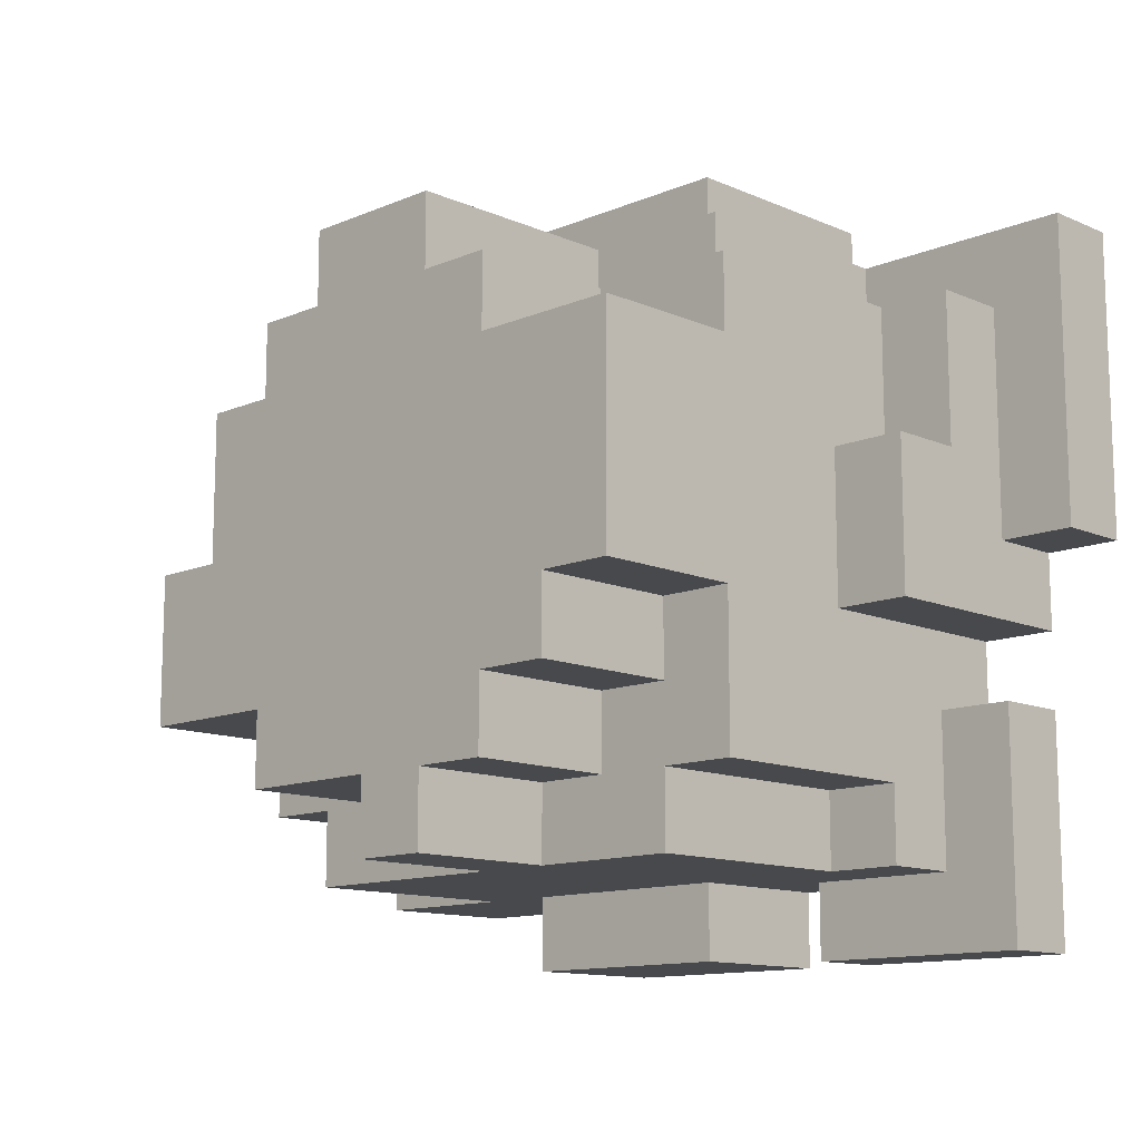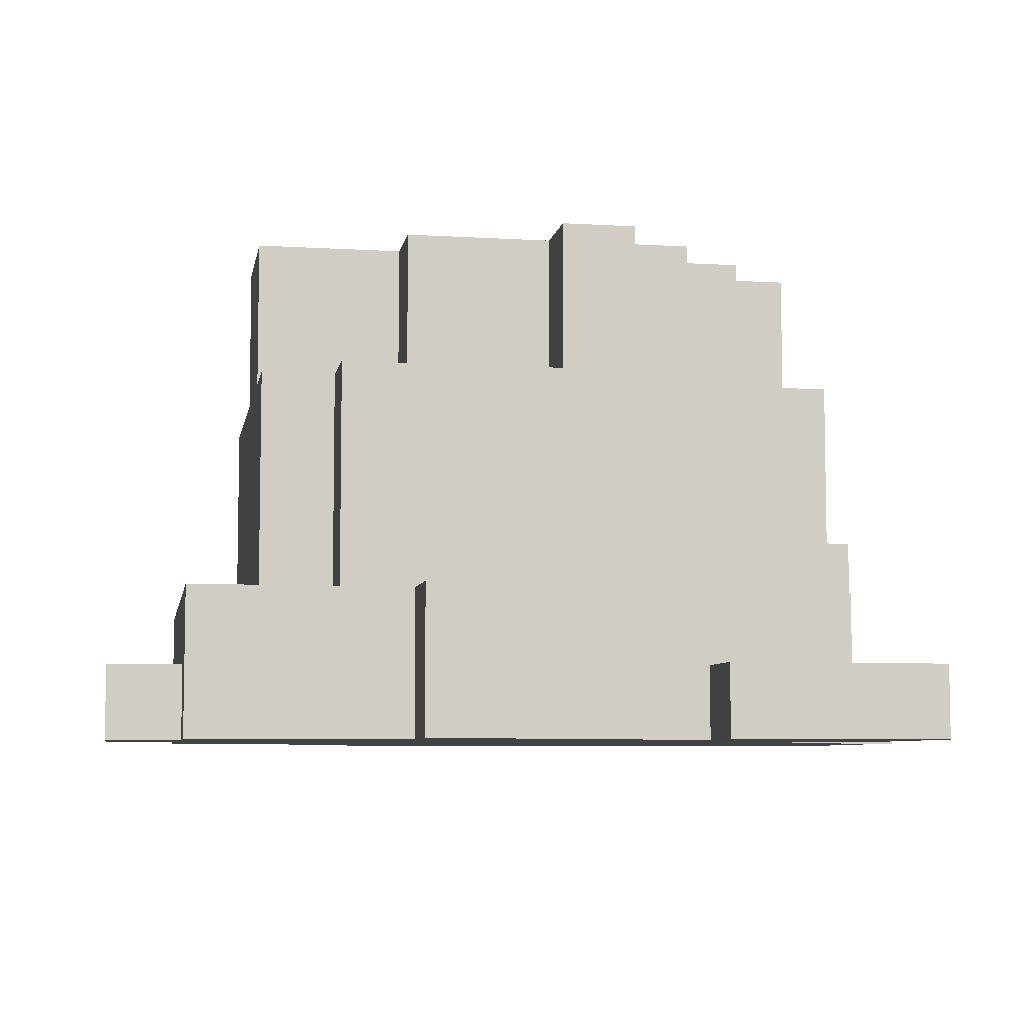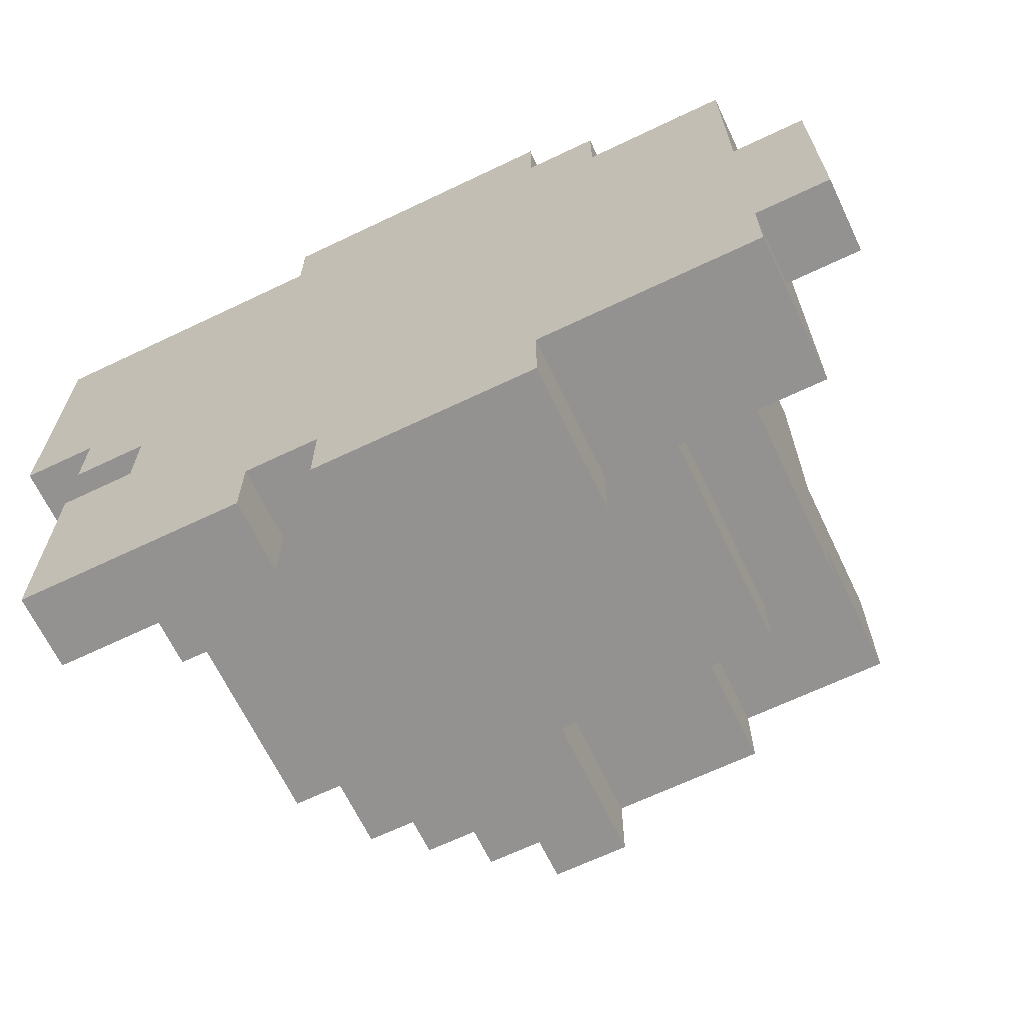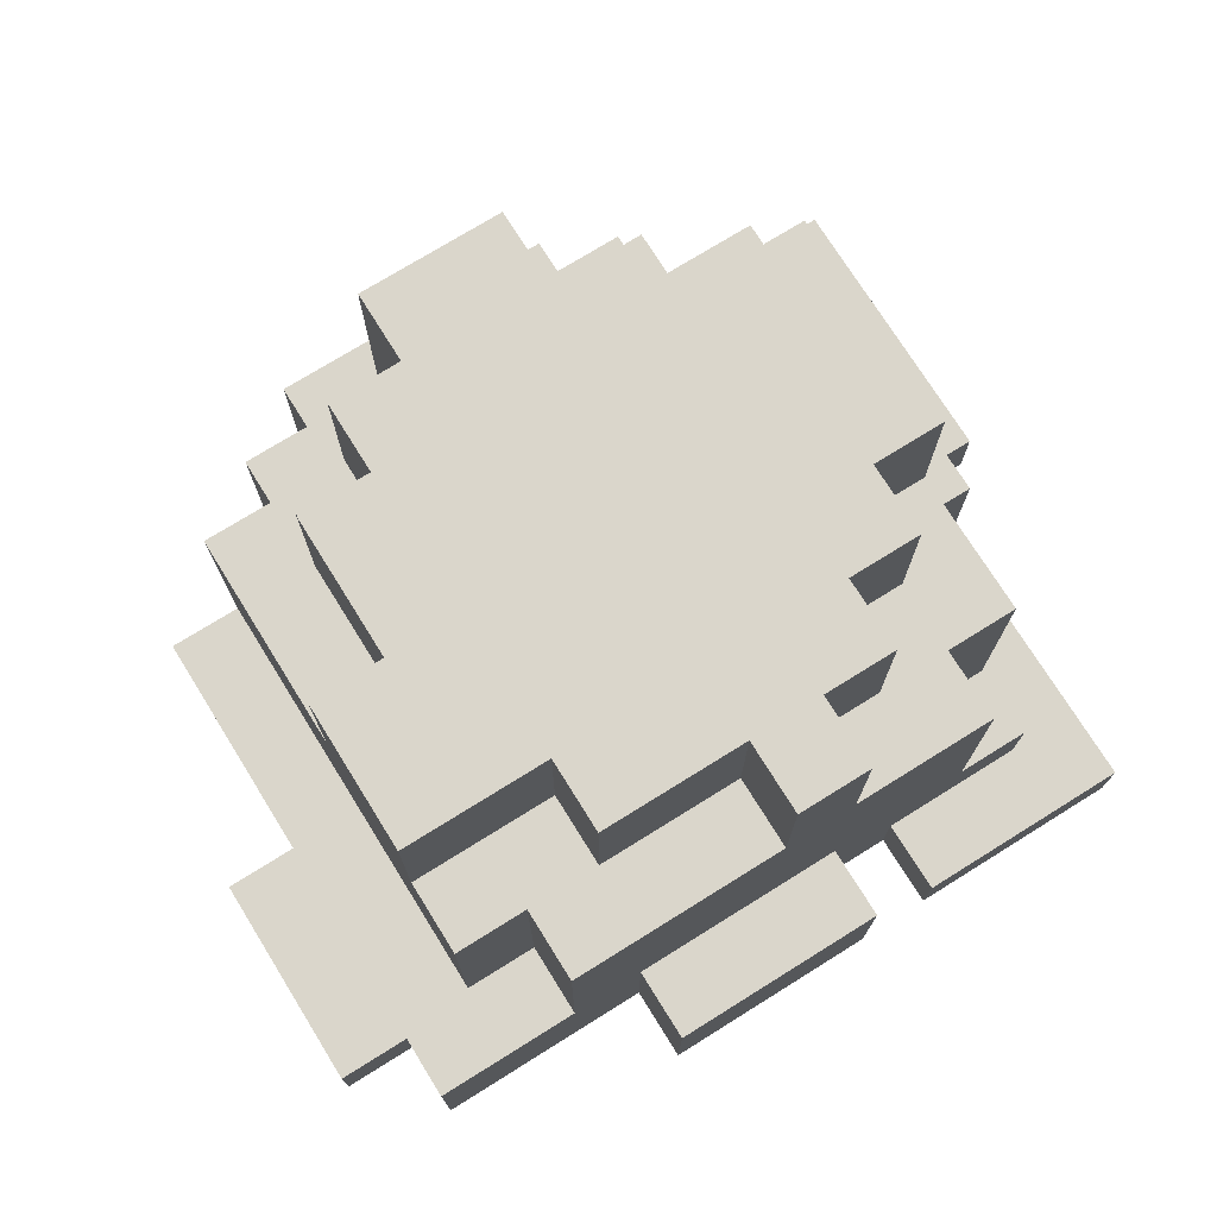
<metadata>
{"format":"obj","ext":"obj","renderer":"f3d","projection":"perspective","resolution":1024,"background":"white","views":[{"elev":-12.4,"azim":-135.4,"up":"+Z"},{"elev":-6.7,"azim":170.0,"up":"+Y"},{"elev":-66.5,"azim":25.6,"up":"+Z"},{"elev":74.0,"azim":148.1,"up":"+Y"}]}
</metadata>
<code>
o
v -0.6 0 0.4
v -0.6 0 1.192e-07
v -0.6 0.1 0.4
v -0.6 0.1 1.192e-07
v -0.5 0 1.192e-07
v -0.5 0 -0.1
v -0.5 0 -0.2
v -0.5 0 -0.5
v -0.5 0.1 0.3
v -0.5 0.1 1.192e-07
v -0.5 0.1 -0.2
v -0.5 0.1 -0.5
v -0.5 0.2 0.3
v -0.5 0.2 0.1
v -0.5 0.3 0.1
v -0.5 0.3 -0.1
v -0.4 0 -0.1
v -0.4 0 -0.2
v -0.4 0.1 -0.2
v -0.4 0.1 -0.4
v -0.4 0.2 0.3
v -0.4 0.2 0.1
v -0.4 0.2 -0.3
v -0.4 0.2 -0.4
v -0.4 0.3 0.1
v -0.4 0.3 -0.1
v -0.4 0.4 -0.1
v -0.4 0.4 -0.2
v -0.4 0.5 0.3
v -0.4 0.5 0.2
v -0.4 0.5 -0.1
v -0.4 0.5 -0.2
v -0.4 0.5 -0.3
v -0.4 0.7 0.2
v -0.4 0.7 -0.1
v -0.3 0.1 0.4
v -0.3 0.1 0.3
v -0.3 0.2 -0.3
v -0.3 0.2 -0.4
v -0.3 0.3 -0.3
v -0.3 0.3 -0.4
v -0.3 0.4 0.4
v -0.3 0.4 0.3
v -0.3 0.5 -0.1
v -0.3 0.5 -0.2
v -0.3 0.5 -0.3
v -0.3 0.5 -0.4
v -0.3 0.7 -0.1
v -0.3 0.7 -0.2
v -0.2 0 0.5
v -0.2 0 0.4
v -0.2 0.3 0.5
v -0.2 0.3 0.4
v -0.2 0.5 0.3
v -0.2 0.5 0.2
v -0.2 0.5 -0.2
v -0.2 0.5 -0.3
v -0.2 0.7 0.3
v -0.2 0.7 0.2
v -0.2 0.7 -0.2
v -0.2 0.7 -0.3
v -0.1 0 -0.4
v -0.1 0 -0.5
v -0.1 0.2 -0.4
v -0.1 0.2 -0.5
v -0.1 0.4 0.4
v -0.1 0.4 0.3
v -0.1 0.5 -0.3
v -0.1 0.5 -0.4
v -0.1 0.7 0.4
v -0.1 0.7 0.3
v -0.1 0.7 -0.3
v -0.1 0.7 -0.4
v -0.2 0 -0.4
v -0.2 0 -0.5
v -0.2 0.1 -0.4
v -0.2 0.1 -0.5
v -5.96e-08 0.5 -0.3
v -5.96e-08 0.5 -0.4
v -5.96e-08 0.7 -0.3
v -5.96e-08 0.7 -0.4
v 0.1 0.4 0.4
v 0.1 0.4 0.3
v 0.1 0.7 0.4
v 0.1 0.7 0.3
v 0.2 0 0.5
v 0.2 0 0.4
v 0.2 0 -0.4
v 0.2 0 -0.5
v 0.2 0.2 -0.4
v 0.2 0.2 -0.5
v 0.2 0.3 0.5
v 0.2 0.3 0.4
v 0.2 0.5 0.3
v 0.2 0.5 0.2
v 0.2 0.5 -0.2
v 0.2 0.5 -0.3
v 0.2 0.7 0.3
v 0.2 0.7 0.2
v 0.2 0.7 -0.2
v 0.2 0.7 -0.3
v 0.3 0 0.4
v 0.3 0 0.3
v 0.3 0.2 -0.3
v 0.3 0.2 -0.4
v 0.3 0.4 0.4
v 0.3 0.4 0.3
v 0.3 0.5 0.2
v 0.3 0.5 0.1
v 0.3 0.5 1.192e-07
v 0.3 0.5 -0.3
v 0.3 0.5 -0.4
v 0.3 0.7 0.2
v 0.3 0.7 0.1
v 0.3 0.7 1.192e-07
v 0.4 0.2 0.3
v 0.4 0.2 -0.1
v 0.4 0.2 -0.2
v 0.4 0.2 -0.3
v 0.4 0.4 0.3
v 0.4 0.4 0.1
v 0.4 0.5 0.3
v 0.4 0.5 0.1
v 0.4 0.5 1.192e-07
v 0.4 0.5 -0.1
v 0.4 0.5 -0.2
v 0.4 0.5 -0.3
v 0.4 0.7 1.192e-07
v 0.4 0.7 -0.2
v 0.5 0 0.3
v 0.5 0 1.192e-07
v 0.5 0 -0.3
v 0.5 0 -0.4
v 0.5 0.1 1.192e-07
v 0.5 0.1 -0.3
v 0.5 0.2 0.3
v 0.5 0.2 -0.4
v 0.6 0 1.192e-07
v 0.6 0 -0.3
v 0.6 0.1 1.192e-07
v 0.6 0.1 -0.3
v -0.2 0 0.5
v -0.2 0.3 0.5
v 0.2 0 0.5
v 0.2 0.3 0.5
v -0.6 0 0.4
v -0.6 0.1 0.4
v -0.3 0.1 0.4
v -0.3 0.4 0.4
v -0.2 0 0.4
v -0.2 0.3 0.4
v -0.2 0.4 0.4
v -0.1 0.3 0.4
v -0.1 0.4 0.4
v -0.1 0.7 0.4
v 0.1 0.4 0.4
v 0.1 0.7 0.4
v 0.2 0 0.4
v 0.2 0.3 0.4
v 0.3 0 0.4
v 0.3 0.4 0.4
v -0.5 0.1 0.3
v -0.5 0.2 0.3
v -0.4 0.2 0.3
v -0.4 0.5 0.3
v -0.3 0.1 0.3
v -0.3 0.4 0.3
v -0.2 0.4 0.3
v -0.2 0.5 0.3
v -0.2 0.7 0.3
v -0.1 0.4 0.3
v -0.1 0.7 0.3
v 0.1 0.4 0.3
v 0.1 0.7 0.3
v 0.2 0.5 0.3
v 0.2 0.7 0.3
v 0.3 0 0.3
v 0.3 0.4 0.3
v 0.4 0.2 0.3
v 0.4 0.4 0.3
v 0.4 0.5 0.3
v 0.5 0 0.3
v 0.5 0.2 0.3
v -0.4 0.5 0.2
v -0.4 0.7 0.2
v -0.2 0.5 0.2
v -0.2 0.7 0.2
v 0.2 0.5 0.2
v 0.2 0.7 0.2
v 0.3 0.5 0.2
v 0.3 0.7 0.2
v -0.5 0.2 0.1
v -0.5 0.3 0.1
v -0.4 0.2 0.1
v -0.4 0.3 0.1
v 0.3 0.5 1.192e-07
v 0.3 0.7 1.192e-07
v 0.4 0.5 1.192e-07
v 0.4 0.7 1.192e-07
v 0.5 0 1.192e-07
v 0.5 0.1 1.192e-07
v 0.6 0 1.192e-07
v 0.6 0.1 1.192e-07
v -0.5 0 -0.2
v -0.5 0.1 -0.2
v -0.4 0 -0.2
v -0.4 0.1 -0.2
v -0.6 0 1.192e-07
v -0.6 0.1 1.192e-07
v -0.5 0 1.192e-07
v -0.5 0.1 1.192e-07
v -0.5 0 -0.1
v -0.5 0.3 -0.1
v -0.4 0 -0.1
v -0.4 0.3 -0.1
v -0.4 0.5 -0.1
v -0.4 0.7 -0.1
v -0.3 0.5 -0.1
v -0.3 0.7 -0.1
v -0.3 0.5 -0.2
v -0.3 0.7 -0.2
v -0.2 0.5 -0.2
v -0.2 0.7 -0.2
v 0.2 0.5 -0.2
v 0.2 0.7 -0.2
v 0.3 0.5 -0.2
v 0.3 0.7 -0.2
v 0.4 0.5 -0.2
v 0.4 0.7 -0.2
v -0.4 0.2 -0.3
v -0.4 0.5 -0.3
v -0.3 0.2 -0.3
v -0.3 0.3 -0.3
v -0.3 0.5 -0.3
v -0.2 0.5 -0.3
v -0.2 0.7 -0.3
v -0.1 0.5 -0.3
v -0.1 0.7 -0.3
v -5.96e-08 0.5 -0.3
v -5.96e-08 0.7 -0.3
v 0.2 0.5 -0.3
v 0.2 0.7 -0.3
v 0.3 0.2 -0.3
v 0.3 0.5 -0.3
v 0.4 0.2 -0.3
v 0.4 0.5 -0.3
v 0.5 0 -0.3
v 0.5 0.1 -0.3
v 0.6 0 -0.3
v 0.6 0.1 -0.3
v -0.4 0.1 -0.4
v -0.4 0.2 -0.4
v -0.3 0.2 -0.4
v -0.3 0.3 -0.4
v -0.3 0.5 -0.4
v -0.2 0 -0.4
v -0.2 0.1 -0.4
v -0.1 0 -0.4
v -0.1 0.2 -0.4
v -0.1 0.3 -0.4
v -0.1 0.5 -0.4
v -0.1 0.7 -0.4
v -5.96e-08 0.3 -0.4
v -5.96e-08 0.5 -0.4
v -5.96e-08 0.7 -0.4
v 0.2 0 -0.4
v 0.2 0.2 -0.4
v 0.2 0.3 -0.4
v 0.2 0.5 -0.4
v 0.3 0.2 -0.4
v 0.3 0.5 -0.4
v 0.5 0 -0.4
v 0.5 0.2 -0.4
v -0.5 0 -0.5
v -0.5 0.1 -0.5
v -0.2 0 -0.5
v -0.2 0.1 -0.5
v -0.1 0 -0.5
v -0.1 0.2 -0.5
v 0.2 0 -0.5
v 0.2 0.2 -0.5
v -0.2 0 0.5
v 0.2 0 0.5
v -0.6 0 0.4
v -0.2 0 0.4
v 0.2 0 0.4
v 0.3 0 0.4
v 0.3 0 0.3
v 0.5 0 0.3
v -0.6 0 1.192e-07
v -0.5 0 1.192e-07
v 0.5 0 1.192e-07
v 0.6 0 1.192e-07
v -0.5 0 -0.1
v -0.4 0 -0.1
v -0.5 0 -0.2
v -0.4 0 -0.2
v 0.5 0 -0.3
v 0.6 0 -0.3
v -0.2 0 -0.4
v -0.1 0 -0.4
v 0.2 0 -0.4
v 0.5 0 -0.4
v -0.5 0 -0.5
v -0.2 0 -0.5
v -0.1 0 -0.5
v 0.2 0 -0.5
v -0.6 0.1 0.4
v -0.3 0.1 0.4
v -0.5 0.1 0.3
v -0.3 0.1 0.3
v -0.6 0.1 1.192e-07
v -0.5 0.1 1.192e-07
v 0.5 0.1 1.192e-07
v 0.6 0.1 1.192e-07
v -0.5 0.1 -0.2
v -0.4 0.1 -0.2
v 0.5 0.1 -0.3
v 0.6 0.1 -0.3
v -0.4 0.1 -0.4
v -0.2 0.1 -0.4
v -0.5 0.1 -0.5
v -0.2 0.1 -0.5
v -0.5 0.2 0.3
v -0.4 0.2 0.3
v 0.4 0.2 0.3
v 0.5 0.2 0.3
v -0.5 0.2 0.1
v -0.4 0.2 0.1
v 0.4 0.2 -0.1
v 0.4 0.2 -0.2
v -0.4 0.2 -0.3
v -0.3 0.2 -0.3
v 0.3 0.2 -0.3
v 0.4 0.2 -0.3
v -0.4 0.2 -0.4
v -0.3 0.2 -0.4
v -0.1 0.2 -0.4
v 0.2 0.2 -0.4
v 0.3 0.2 -0.4
v 0.5 0.2 -0.4
v -0.1 0.2 -0.5
v 0.2 0.2 -0.5
v -0.2 0.3 0.5
v 0.2 0.3 0.5
v -0.2 0.3 0.4
v -0.1 0.3 0.4
v 0.2 0.3 0.4
v -0.5 0.3 0.1
v -0.4 0.3 0.1
v -0.5 0.3 -0.1
v -0.4 0.3 -0.1
v -0.3 0.4 0.4
v -0.2 0.4 0.4
v -0.1 0.4 0.4
v 0.1 0.4 0.4
v 0.3 0.4 0.4
v -0.3 0.4 0.3
v -0.2 0.4 0.3
v -0.1 0.4 0.3
v 0.1 0.4 0.3
v 0.3 0.4 0.3
v -0.4 0.5 0.3
v -0.2 0.5 0.3
v 0.2 0.5 0.3
v 0.4 0.5 0.3
v -0.4 0.5 0.2
v -0.2 0.5 0.2
v 0.2 0.5 0.2
v 0.3 0.5 0.2
v 0.3 0.5 0.1
v 0.4 0.5 0.1
v 0.3 0.5 1.192e-07
v 0.4 0.5 1.192e-07
v -0.4 0.5 -0.1
v -0.3 0.5 -0.1
v -0.4 0.5 -0.2
v -0.3 0.5 -0.2
v -0.2 0.5 -0.2
v 0.2 0.5 -0.2
v 0.3 0.5 -0.2
v 0.4 0.5 -0.2
v -0.4 0.5 -0.3
v -0.3 0.5 -0.3
v -0.2 0.5 -0.3
v -0.1 0.5 -0.3
v -5.96e-08 0.5 -0.3
v 0.2 0.5 -0.3
v 0.3 0.5 -0.3
v 0.4 0.5 -0.3
v -0.3 0.5 -0.4
v -0.1 0.5 -0.4
v -5.96e-08 0.5 -0.4
v 0.2 0.5 -0.4
v 0.3 0.5 -0.4
v -0.1 0.7 0.4
v 0.1 0.7 0.4
v -0.2 0.7 0.3
v -0.1 0.7 0.3
v -5.96e-08 0.7 0.3
v 0.1 0.7 0.3
v 0.2 0.7 0.3
v -0.4 0.7 0.2
v -0.2 0.7 0.2
v -0.1 0.7 0.2
v 0.2 0.7 0.2
v 0.3 0.7 0.2
v -5.96e-08 0.7 0.1
v 0.3 0.7 0.1
v 0.3 0.7 1.192e-07
v 0.4 0.7 1.192e-07
v -0.4 0.7 -0.1
v -0.3 0.7 -0.1
v -0.2 0.7 -0.1
v -0.3 0.7 -0.2
v -0.2 0.7 -0.2
v -0.1 0.7 -0.2
v -5.96e-08 0.7 -0.2
v 0.2 0.7 -0.2
v 0.3 0.7 -0.2
v 0.4 0.7 -0.2
v -0.2 0.7 -0.3
v -0.1 0.7 -0.3
v -5.96e-08 0.7 -0.3
v 0.2 0.7 -0.3
v -0.1 0.7 -0.4
v -5.96e-08 0.7 -0.4
f 3 2 1
f 4 2 3
f 10 6 5
f 11 8 7
f 12 8 11
f 13 10 9
f 14 10 13
f 15 10 14
f 16 6 10
f 16 10 15
f 19 18 17
f 23 20 19
f 24 20 23
f 25 22 21
f 26 19 17
f 26 23 19
f 27 23 26
f 27 26 25
f 28 23 27
f 29 25 21
f 29 27 25
f 30 27 29
f 31 28 27
f 31 27 30
f 32 23 28
f 32 28 31
f 33 23 32
f 34 31 30
f 35 31 34
f 40 39 38
f 41 39 40
f 42 37 36
f 43 37 42
f 46 41 40
f 47 41 46
f 48 45 44
f 49 45 48
f 52 51 50
f 53 51 52
f 58 55 54
f 59 55 58
f 60 57 56
f 61 57 60
f 64 63 62
f 65 63 64
f 70 67 66
f 71 67 70
f 72 69 68
f 73 69 72
f 74 75 76
f 76 75 77
f 78 79 80
f 80 79 81
f 82 83 84
f 84 83 85
f 88 89 90
f 90 89 91
f 86 87 92
f 92 87 93
f 94 95 98
f 98 95 99
f 96 97 100
f 100 97 101
f 102 103 106
f 106 103 107
f 104 105 111
f 111 105 112
f 108 109 113
f 109 110 114
f 113 109 114
f 114 110 115
f 116 117 120
f 120 117 121
f 120 121 122
f 121 117 123
f 122 121 123
f 123 117 124
f 117 118 125
f 124 117 125
f 118 119 126
f 125 118 126
f 126 119 127
f 124 125 128
f 125 126 128
f 128 126 129
f 130 131 134
f 132 133 135
f 130 134 136
f 134 135 136
f 135 133 137
f 136 135 137
f 138 139 140
f 140 139 141
f 144 143 142
f 145 143 144
f 148 147 146
f 150 148 146
f 150 149 148
f 151 149 150
f 152 149 151
f 153 152 151
f 154 152 153
f 156 154 153
f 156 155 154
f 157 155 156
f 159 156 153
f 160 159 158
f 161 156 159
f 161 159 160
f 164 163 162
f 166 164 162
f 166 165 164
f 167 165 166
f 168 165 167
f 169 165 168
f 171 169 168
f 171 170 169
f 172 170 171
f 175 174 173
f 176 174 175
f 178 175 173
f 179 178 177
f 180 175 178
f 180 178 179
f 181 175 180
f 182 179 177
f 183 179 182
f 186 185 184
f 187 185 186
f 190 189 188
f 191 189 190
f 194 193 192
f 195 193 194
f 198 197 196
f 199 197 198
f 202 201 200
f 203 201 202
f 206 205 204
f 207 205 206
f 208 209 210
f 210 209 211
f 212 213 214
f 214 213 215
f 216 217 218
f 218 217 219
f 220 221 222
f 222 221 223
f 224 225 226
f 226 225 227
f 226 227 228
f 228 227 229
f 230 231 232
f 232 231 233
f 233 231 234
f 235 236 237
f 237 236 238
f 239 240 241
f 241 240 242
f 243 244 245
f 245 244 246
f 247 248 249
f 249 248 250
f 251 252 253
f 251 253 257
f 253 254 257
f 256 257 258
f 257 254 259
f 258 257 259
f 254 255 260
f 259 254 260
f 260 255 261
f 261 262 263
f 260 261 263
f 259 260 263
f 263 262 264
f 264 262 265
f 259 263 267
f 263 264 268
f 267 263 268
f 268 264 269
f 266 267 270
f 267 268 270
f 268 269 270
f 270 269 271
f 266 270 272
f 272 270 273
f 274 275 276
f 276 275 277
f 278 279 280
f 280 279 281
f 285 283 282
f 286 283 285
f 288 285 284
f 288 287 286
f 288 286 285
f 290 288 284
f 290 289 288
f 291 289 290
f 292 289 291
f 294 293 292
f 294 292 291
f 295 293 294
f 297 293 295
f 298 293 297
f 298 297 296
f 299 293 298
f 300 298 296
f 301 298 300
f 302 298 301
f 303 298 302
f 304 300 296
f 305 300 304
f 306 302 301
f 307 302 306
f 308 309 310
f 310 309 311
f 308 310 312
f 312 310 313
f 314 315 318
f 318 315 319
f 316 317 320
f 316 320 322
f 320 321 322
f 322 321 323
f 324 325 328
f 328 325 329
f 326 327 330
f 330 327 331
f 331 327 335
f 332 333 336
f 336 333 337
f 334 335 340
f 335 327 341
f 340 335 341
f 338 339 342
f 342 339 343
f 344 345 346
f 346 345 347
f 347 345 348
f 349 350 351
f 351 350 352
f 353 354 358
f 354 355 359
f 358 354 359
f 359 355 360
f 356 357 361
f 361 357 362
f 363 364 367
f 367 364 368
f 365 366 369
f 369 366 370
f 370 366 371
f 371 366 372
f 371 372 373
f 373 372 374
f 375 376 377
f 377 376 378
f 377 378 383
f 378 379 384
f 383 378 384
f 384 379 385
f 381 382 388
f 380 381 388
f 388 382 389
f 389 382 390
f 385 386 391
f 384 385 391
f 391 386 392
f 387 388 393
f 388 389 394
f 393 388 394
f 394 389 395
f 396 397 399
f 399 397 400
f 400 397 401
f 398 399 404
f 399 400 405
f 404 399 405
f 401 402 406
f 400 401 406
f 405 400 408
f 406 407 408
f 400 406 408
f 403 404 408
f 404 405 408
f 408 407 409
f 408 409 410
f 403 408 412
f 408 410 412
f 412 410 413
f 413 410 414
f 413 414 415
f 414 410 416
f 415 414 416
f 416 410 417
f 417 410 418
f 418 410 419
f 410 411 420
f 419 410 420
f 420 411 421
f 416 417 422
f 417 418 423
f 422 417 423
f 418 419 424
f 423 418 424
f 424 419 425
f 423 424 426
f 426 424 427

</code>
